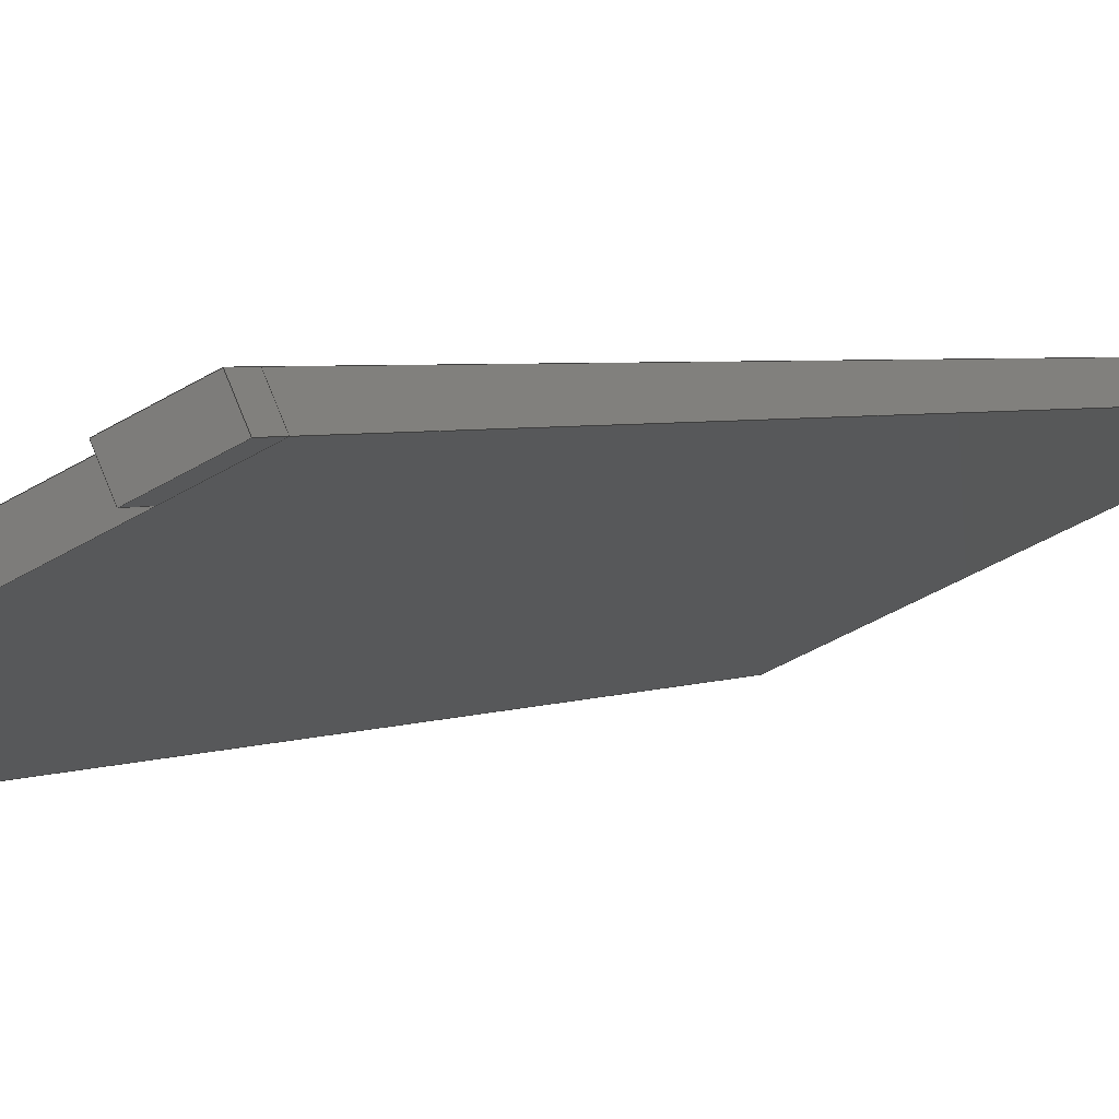
<metadata>
{"format":"step","ext":"step","renderer":"f3d","projection":"perspective","resolution":1024,"background":"white","views":[{"elev":2.4,"azim":-153.9,"up":"+Y"}]}
</metadata>
<code>
ISO-10303-21;
DATA;
#1=MECHANICAL_DESIGN_GEOMETRIC_PRESENTATION_REPRESENTATION('',(#4,#5,
#6),#476);
#2=SHAPE_REPRESENTATION_RELATIONSHIP('SRR','None',#483,#3);
#3=ADVANCED_BREP_SHAPE_REPRESENTATION('',(#7,#8,#9),#475);
#4=STYLED_ITEM('',(#492),#7);
#5=STYLED_ITEM('',(#492),#8);
#6=STYLED_ITEM('',(#492),#9);
#7=MANIFOLD_SOLID_BREP('Body1',#286);
#8=MANIFOLD_SOLID_BREP('Body6',#287);
#9=MANIFOLD_SOLID_BREP('Body7',#288);
#10=FACE_OUTER_BOUND('',#28,.T.);
#11=FACE_OUTER_BOUND('',#29,.T.);
#12=FACE_OUTER_BOUND('',#30,.T.);
#13=FACE_OUTER_BOUND('',#31,.T.);
#14=FACE_OUTER_BOUND('',#32,.T.);
#15=FACE_OUTER_BOUND('',#33,.T.);
#16=FACE_OUTER_BOUND('',#34,.T.);
#17=FACE_OUTER_BOUND('',#35,.T.);
#18=FACE_OUTER_BOUND('',#36,.T.);
#19=FACE_OUTER_BOUND('',#37,.T.);
#20=FACE_OUTER_BOUND('',#38,.T.);
#21=FACE_OUTER_BOUND('',#39,.T.);
#22=FACE_OUTER_BOUND('',#40,.T.);
#23=FACE_OUTER_BOUND('',#41,.T.);
#24=FACE_OUTER_BOUND('',#42,.T.);
#25=FACE_OUTER_BOUND('',#43,.T.);
#26=FACE_OUTER_BOUND('',#44,.T.);
#27=FACE_OUTER_BOUND('',#45,.T.);
#28=EDGE_LOOP('',(#178,#179,#180,#181));
#29=EDGE_LOOP('',(#182,#183,#184,#185));
#30=EDGE_LOOP('',(#186,#187,#188,#189));
#31=EDGE_LOOP('',(#190,#191,#192,#193));
#32=EDGE_LOOP('',(#194,#195,#196,#197));
#33=EDGE_LOOP('',(#198,#199,#200,#201));
#34=EDGE_LOOP('',(#202,#203,#204,#205));
#35=EDGE_LOOP('',(#206,#207,#208,#209));
#36=EDGE_LOOP('',(#210,#211,#212,#213));
#37=EDGE_LOOP('',(#214,#215,#216,#217));
#38=EDGE_LOOP('',(#218,#219,#220,#221));
#39=EDGE_LOOP('',(#222,#223,#224,#225));
#40=EDGE_LOOP('',(#226,#227,#228,#229));
#41=EDGE_LOOP('',(#230,#231,#232,#233));
#42=EDGE_LOOP('',(#234,#235,#236,#237));
#43=EDGE_LOOP('',(#238,#239,#240,#241));
#44=EDGE_LOOP('',(#242,#243,#244,#245));
#45=EDGE_LOOP('',(#246,#247,#248,#249));
#46=LINE('',#398,#82);
#47=LINE('',#400,#83);
#48=LINE('',#402,#84);
#49=LINE('',#403,#85);
#50=LINE('',#406,#86);
#51=LINE('',#408,#87);
#52=LINE('',#409,#88);
#53=LINE('',#412,#89);
#54=LINE('',#414,#90);
#55=LINE('',#415,#91);
#56=LINE('',#417,#92);
#57=LINE('',#418,#93);
#58=LINE('',#424,#94);
#59=LINE('',#426,#95);
#60=LINE('',#428,#96);
#61=LINE('',#429,#97);
#62=LINE('',#432,#98);
#63=LINE('',#434,#99);
#64=LINE('',#435,#100);
#65=LINE('',#438,#101);
#66=LINE('',#440,#102);
#67=LINE('',#441,#103);
#68=LINE('',#443,#104);
#69=LINE('',#444,#105);
#70=LINE('',#450,#106);
#71=LINE('',#452,#107);
#72=LINE('',#454,#108);
#73=LINE('',#455,#109);
#74=LINE('',#458,#110);
#75=LINE('',#460,#111);
#76=LINE('',#461,#112);
#77=LINE('',#464,#113);
#78=LINE('',#466,#114);
#79=LINE('',#467,#115);
#80=LINE('',#469,#116);
#81=LINE('',#470,#117);
#82=VECTOR('',#324,1);
#83=VECTOR('',#325,1);
#84=VECTOR('',#326,1);
#85=VECTOR('',#327,1);
#86=VECTOR('',#330,1);
#87=VECTOR('',#331,1);
#88=VECTOR('',#332,1);
#89=VECTOR('',#335,1);
#90=VECTOR('',#336,1);
#91=VECTOR('',#337,1);
#92=VECTOR('',#340,1);
#93=VECTOR('',#341,1);
#94=VECTOR('',#348,1);
#95=VECTOR('',#349,1);
#96=VECTOR('',#350,1);
#97=VECTOR('',#351,1);
#98=VECTOR('',#354,1);
#99=VECTOR('',#355,1);
#100=VECTOR('',#356,1);
#101=VECTOR('',#359,1);
#102=VECTOR('',#360,1);
#103=VECTOR('',#361,1);
#104=VECTOR('',#364,1);
#105=VECTOR('',#365,1);
#106=VECTOR('',#372,1);
#107=VECTOR('',#373,1);
#108=VECTOR('',#374,1);
#109=VECTOR('',#375,1);
#110=VECTOR('',#378,1);
#111=VECTOR('',#379,1);
#112=VECTOR('',#380,1);
#113=VECTOR('',#383,1);
#114=VECTOR('',#384,1);
#115=VECTOR('',#385,1);
#116=VECTOR('',#388,1);
#117=VECTOR('',#389,1);
#118=VERTEX_POINT('',#396);
#119=VERTEX_POINT('',#397);
#120=VERTEX_POINT('',#399);
#121=VERTEX_POINT('',#401);
#122=VERTEX_POINT('',#405);
#123=VERTEX_POINT('',#407);
#124=VERTEX_POINT('',#411);
#125=VERTEX_POINT('',#413);
#126=VERTEX_POINT('',#422);
#127=VERTEX_POINT('',#423);
#128=VERTEX_POINT('',#425);
#129=VERTEX_POINT('',#427);
#130=VERTEX_POINT('',#431);
#131=VERTEX_POINT('',#433);
#132=VERTEX_POINT('',#437);
#133=VERTEX_POINT('',#439);
#134=VERTEX_POINT('',#448);
#135=VERTEX_POINT('',#449);
#136=VERTEX_POINT('',#451);
#137=VERTEX_POINT('',#453);
#138=VERTEX_POINT('',#457);
#139=VERTEX_POINT('',#459);
#140=VERTEX_POINT('',#463);
#141=VERTEX_POINT('',#465);
#142=EDGE_CURVE('',#118,#119,#46,.T.);
#143=EDGE_CURVE('',#119,#120,#47,.T.);
#144=EDGE_CURVE('',#121,#120,#48,.T.);
#145=EDGE_CURVE('',#118,#121,#49,.T.);
#146=EDGE_CURVE('',#122,#118,#50,.T.);
#147=EDGE_CURVE('',#123,#121,#51,.T.);
#148=EDGE_CURVE('',#122,#123,#52,.T.);
#149=EDGE_CURVE('',#124,#122,#53,.T.);
#150=EDGE_CURVE('',#125,#123,#54,.T.);
#151=EDGE_CURVE('',#124,#125,#55,.T.);
#152=EDGE_CURVE('',#119,#124,#56,.T.);
#153=EDGE_CURVE('',#120,#125,#57,.T.);
#154=EDGE_CURVE('',#126,#127,#58,.T.);
#155=EDGE_CURVE('',#127,#128,#59,.T.);
#156=EDGE_CURVE('',#129,#128,#60,.T.);
#157=EDGE_CURVE('',#126,#129,#61,.T.);
#158=EDGE_CURVE('',#126,#130,#62,.T.);
#159=EDGE_CURVE('',#131,#129,#63,.T.);
#160=EDGE_CURVE('',#130,#131,#64,.T.);
#161=EDGE_CURVE('',#132,#130,#65,.T.);
#162=EDGE_CURVE('',#133,#131,#66,.T.);
#163=EDGE_CURVE('',#132,#133,#67,.T.);
#164=EDGE_CURVE('',#132,#127,#68,.T.);
#165=EDGE_CURVE('',#128,#133,#69,.T.);
#166=EDGE_CURVE('',#134,#135,#70,.T.);
#167=EDGE_CURVE('',#134,#136,#71,.T.);
#168=EDGE_CURVE('',#137,#136,#72,.T.);
#169=EDGE_CURVE('',#135,#137,#73,.T.);
#170=EDGE_CURVE('',#138,#135,#74,.T.);
#171=EDGE_CURVE('',#139,#137,#75,.T.);
#172=EDGE_CURVE('',#138,#139,#76,.T.);
#173=EDGE_CURVE('',#140,#138,#77,.T.);
#174=EDGE_CURVE('',#141,#139,#78,.T.);
#175=EDGE_CURVE('',#140,#141,#79,.T.);
#176=EDGE_CURVE('',#140,#134,#80,.T.);
#177=EDGE_CURVE('',#136,#141,#81,.T.);
#178=ORIENTED_EDGE('',*,*,#142,.T.);
#179=ORIENTED_EDGE('',*,*,#143,.T.);
#180=ORIENTED_EDGE('',*,*,#144,.F.);
#181=ORIENTED_EDGE('',*,*,#145,.F.);
#182=ORIENTED_EDGE('',*,*,#146,.T.);
#183=ORIENTED_EDGE('',*,*,#145,.T.);
#184=ORIENTED_EDGE('',*,*,#147,.F.);
#185=ORIENTED_EDGE('',*,*,#148,.F.);
#186=ORIENTED_EDGE('',*,*,#149,.T.);
#187=ORIENTED_EDGE('',*,*,#148,.T.);
#188=ORIENTED_EDGE('',*,*,#150,.F.);
#189=ORIENTED_EDGE('',*,*,#151,.F.);
#190=ORIENTED_EDGE('',*,*,#152,.T.);
#191=ORIENTED_EDGE('',*,*,#151,.T.);
#192=ORIENTED_EDGE('',*,*,#153,.F.);
#193=ORIENTED_EDGE('',*,*,#143,.F.);
#194=ORIENTED_EDGE('',*,*,#153,.T.);
#195=ORIENTED_EDGE('',*,*,#150,.T.);
#196=ORIENTED_EDGE('',*,*,#147,.T.);
#197=ORIENTED_EDGE('',*,*,#144,.T.);
#198=ORIENTED_EDGE('',*,*,#152,.F.);
#199=ORIENTED_EDGE('',*,*,#142,.F.);
#200=ORIENTED_EDGE('',*,*,#146,.F.);
#201=ORIENTED_EDGE('',*,*,#149,.F.);
#202=ORIENTED_EDGE('',*,*,#154,.T.);
#203=ORIENTED_EDGE('',*,*,#155,.T.);
#204=ORIENTED_EDGE('',*,*,#156,.F.);
#205=ORIENTED_EDGE('',*,*,#157,.F.);
#206=ORIENTED_EDGE('',*,*,#158,.F.);
#207=ORIENTED_EDGE('',*,*,#157,.T.);
#208=ORIENTED_EDGE('',*,*,#159,.F.);
#209=ORIENTED_EDGE('',*,*,#160,.F.);
#210=ORIENTED_EDGE('',*,*,#161,.T.);
#211=ORIENTED_EDGE('',*,*,#160,.T.);
#212=ORIENTED_EDGE('',*,*,#162,.F.);
#213=ORIENTED_EDGE('',*,*,#163,.F.);
#214=ORIENTED_EDGE('',*,*,#164,.F.);
#215=ORIENTED_EDGE('',*,*,#163,.T.);
#216=ORIENTED_EDGE('',*,*,#165,.F.);
#217=ORIENTED_EDGE('',*,*,#155,.F.);
#218=ORIENTED_EDGE('',*,*,#164,.T.);
#219=ORIENTED_EDGE('',*,*,#154,.F.);
#220=ORIENTED_EDGE('',*,*,#158,.T.);
#221=ORIENTED_EDGE('',*,*,#161,.F.);
#222=ORIENTED_EDGE('',*,*,#165,.T.);
#223=ORIENTED_EDGE('',*,*,#162,.T.);
#224=ORIENTED_EDGE('',*,*,#159,.T.);
#225=ORIENTED_EDGE('',*,*,#156,.T.);
#226=ORIENTED_EDGE('',*,*,#166,.F.);
#227=ORIENTED_EDGE('',*,*,#167,.T.);
#228=ORIENTED_EDGE('',*,*,#168,.F.);
#229=ORIENTED_EDGE('',*,*,#169,.F.);
#230=ORIENTED_EDGE('',*,*,#170,.T.);
#231=ORIENTED_EDGE('',*,*,#169,.T.);
#232=ORIENTED_EDGE('',*,*,#171,.F.);
#233=ORIENTED_EDGE('',*,*,#172,.F.);
#234=ORIENTED_EDGE('',*,*,#173,.T.);
#235=ORIENTED_EDGE('',*,*,#172,.T.);
#236=ORIENTED_EDGE('',*,*,#174,.F.);
#237=ORIENTED_EDGE('',*,*,#175,.F.);
#238=ORIENTED_EDGE('',*,*,#176,.F.);
#239=ORIENTED_EDGE('',*,*,#175,.T.);
#240=ORIENTED_EDGE('',*,*,#177,.F.);
#241=ORIENTED_EDGE('',*,*,#167,.F.);
#242=ORIENTED_EDGE('',*,*,#176,.T.);
#243=ORIENTED_EDGE('',*,*,#166,.T.);
#244=ORIENTED_EDGE('',*,*,#170,.F.);
#245=ORIENTED_EDGE('',*,*,#173,.F.);
#246=ORIENTED_EDGE('',*,*,#177,.T.);
#247=ORIENTED_EDGE('',*,*,#174,.T.);
#248=ORIENTED_EDGE('',*,*,#171,.T.);
#249=ORIENTED_EDGE('',*,*,#168,.T.);
#250=PLANE('',#302);
#251=PLANE('',#303);
#252=PLANE('',#304);
#253=PLANE('',#305);
#254=PLANE('',#306);
#255=PLANE('',#307);
#256=PLANE('',#308);
#257=PLANE('',#309);
#258=PLANE('',#310);
#259=PLANE('',#311);
#260=PLANE('',#312);
#261=PLANE('',#313);
#262=PLANE('',#314);
#263=PLANE('',#315);
#264=PLANE('',#316);
#265=PLANE('',#317);
#266=PLANE('',#318);
#267=PLANE('',#319);
#268=ADVANCED_FACE('',(#10),#250,.T.);
#269=ADVANCED_FACE('',(#11),#251,.T.);
#270=ADVANCED_FACE('',(#12),#252,.T.);
#271=ADVANCED_FACE('',(#13),#253,.T.);
#272=ADVANCED_FACE('',(#14),#254,.T.);
#273=ADVANCED_FACE('',(#15),#255,.F.);
#274=ADVANCED_FACE('',(#16),#256,.T.);
#275=ADVANCED_FACE('',(#17),#257,.T.);
#276=ADVANCED_FACE('',(#18),#258,.T.);
#277=ADVANCED_FACE('',(#19),#259,.T.);
#278=ADVANCED_FACE('',(#20),#260,.T.);
#279=ADVANCED_FACE('',(#21),#261,.T.);
#280=ADVANCED_FACE('',(#22),#262,.T.);
#281=ADVANCED_FACE('',(#23),#263,.T.);
#282=ADVANCED_FACE('',(#24),#264,.T.);
#283=ADVANCED_FACE('',(#25),#265,.T.);
#284=ADVANCED_FACE('',(#26),#266,.T.);
#285=ADVANCED_FACE('',(#27),#267,.T.);
#286=CLOSED_SHELL('',(#268,#269,#270,#271,#272,#273));
#287=CLOSED_SHELL('',(#274,#275,#276,#277,#278,#279));
#288=CLOSED_SHELL('',(#280,#281,#282,#283,#284,#285));
#289=DERIVED_UNIT_ELEMENT(#291,1);
#290=DERIVED_UNIT_ELEMENT(#478,3);
#291=(
MASS_UNIT()
NAMED_UNIT(*)
SI_UNIT(.KILO.,.GRAM.)
);
#292=DERIVED_UNIT((#289,#290));
#293=MEASURE_REPRESENTATION_ITEM('density measure',
POSITIVE_RATIO_MEASURE(7850),#292);
#294=PROPERTY_DEFINITION_REPRESENTATION(#299,#296);
#295=PROPERTY_DEFINITION_REPRESENTATION(#300,#297);
#296=REPRESENTATION('material name',(#298),#475);
#297=REPRESENTATION('density',(#293),#475);
#298=DESCRIPTIVE_REPRESENTATION_ITEM('Steel','Steel');
#299=PROPERTY_DEFINITION('material property','material name',#485);
#300=PROPERTY_DEFINITION('material property','density of part',#485);
#301=AXIS2_PLACEMENT_3D('placement',#394,#320,#321);
#302=AXIS2_PLACEMENT_3D('',#395,#322,#323);
#303=AXIS2_PLACEMENT_3D('',#404,#328,#329);
#304=AXIS2_PLACEMENT_3D('',#410,#333,#334);
#305=AXIS2_PLACEMENT_3D('',#416,#338,#339);
#306=AXIS2_PLACEMENT_3D('',#419,#342,#343);
#307=AXIS2_PLACEMENT_3D('',#420,#344,#345);
#308=AXIS2_PLACEMENT_3D('',#421,#346,#347);
#309=AXIS2_PLACEMENT_3D('',#430,#352,#353);
#310=AXIS2_PLACEMENT_3D('',#436,#357,#358);
#311=AXIS2_PLACEMENT_3D('',#442,#362,#363);
#312=AXIS2_PLACEMENT_3D('',#445,#366,#367);
#313=AXIS2_PLACEMENT_3D('',#446,#368,#369);
#314=AXIS2_PLACEMENT_3D('',#447,#370,#371);
#315=AXIS2_PLACEMENT_3D('',#456,#376,#377);
#316=AXIS2_PLACEMENT_3D('',#462,#381,#382);
#317=AXIS2_PLACEMENT_3D('',#468,#386,#387);
#318=AXIS2_PLACEMENT_3D('',#471,#390,#391);
#319=AXIS2_PLACEMENT_3D('',#472,#392,#393);
#320=DIRECTION('axis',(0,0,1));
#321=DIRECTION('refdir',(1,0,0));
#322=DIRECTION('center_axis',(-0.4205,-0.9073,0));
#323=DIRECTION('ref_axis',(0.9073,-0.4205,0));
#324=DIRECTION('',(0.9073,-0.4205,0));
#325=DIRECTION('',(0,0,1));
#326=DIRECTION('',(0.9073,-0.4205,0));
#327=DIRECTION('',(0,0,1));
#328=DIRECTION('center_axis',(-0.9073,0.4205,0));
#329=DIRECTION('ref_axis',(-0.4205,-0.9073,0));
#330=DIRECTION('',(-0.4205,-0.9073,0));
#331=DIRECTION('',(-0.4205,-0.9073,0));
#332=DIRECTION('',(0,0,1));
#333=DIRECTION('center_axis',(0.4205,0.9073,0));
#334=DIRECTION('ref_axis',(-0.9073,0.4205,0));
#335=DIRECTION('',(-0.9073,0.4205,0));
#336=DIRECTION('',(-0.9073,0.4205,0));
#337=DIRECTION('',(0,0,1));
#338=DIRECTION('center_axis',(0.9037,-0.4282,0));
#339=DIRECTION('ref_axis',(0.4282,0.9037,0));
#340=DIRECTION('',(0.4282,0.9037,0));
#341=DIRECTION('',(0.4282,0.9037,0));
#342=DIRECTION('center_axis',(0,0,1));
#343=DIRECTION('ref_axis',(1,0,0));
#344=DIRECTION('center_axis',(0,0,1));
#345=DIRECTION('ref_axis',(1,0,0));
#346=DIRECTION('center_axis',(-0.9073,0.4205,0));
#347=DIRECTION('ref_axis',(0.4205,0.9073,0));
#348=DIRECTION('',(0.4205,0.9073,0));
#349=DIRECTION('',(0,0,-1));
#350=DIRECTION('',(0.4205,0.9073,0));
#351=DIRECTION('',(0,0,-1));
#352=DIRECTION('center_axis',(-0.4205,-0.9073,0));
#353=DIRECTION('ref_axis',(-0.9073,0.4205,0));
#354=DIRECTION('',(0.9073,-0.4205,0));
#355=DIRECTION('',(-0.9073,0.4205,0));
#356=DIRECTION('',(0,0,-1));
#357=DIRECTION('center_axis',(0.9073,-0.4205,0));
#358=DIRECTION('ref_axis',(-0.4205,-0.9073,0));
#359=DIRECTION('',(-0.4205,-0.9073,0));
#360=DIRECTION('',(-0.4205,-0.9073,0));
#361=DIRECTION('',(0,0,-1));
#362=DIRECTION('center_axis',(0.4205,0.9073,0));
#363=DIRECTION('ref_axis',(0.9073,-0.4205,0));
#364=DIRECTION('',(-0.9073,0.4205,0));
#365=DIRECTION('',(0.9073,-0.4205,0));
#366=DIRECTION('center_axis',(0,0,1));
#367=DIRECTION('ref_axis',(1,0,0));
#368=DIRECTION('center_axis',(0,0,-1));
#369=DIRECTION('ref_axis',(-1,0,0));
#370=DIRECTION('center_axis',(-0.4205,-0.9073,0));
#371=DIRECTION('ref_axis',(-0.9073,0.4205,0));
#372=DIRECTION('',(0.9073,-0.4205,0));
#373=DIRECTION('',(0,0,-1));
#374=DIRECTION('',(-0.9073,0.4205,0));
#375=DIRECTION('',(0,0,-1));
#376=DIRECTION('center_axis',(0.9073,-0.4205,0));
#377=DIRECTION('ref_axis',(-0.4205,-0.9073,0));
#378=DIRECTION('',(-0.4205,-0.9073,0));
#379=DIRECTION('',(-0.4205,-0.9073,0));
#380=DIRECTION('',(0,0,-1));
#381=DIRECTION('center_axis',(0.4205,0.9073,0));
#382=DIRECTION('ref_axis',(0.9073,-0.4205,0));
#383=DIRECTION('',(0.9073,-0.4205,0));
#384=DIRECTION('',(0.9073,-0.4205,0));
#385=DIRECTION('',(0,0,-1));
#386=DIRECTION('center_axis',(-0.9073,0.4205,0));
#387=DIRECTION('ref_axis',(0.4205,0.9073,0));
#388=DIRECTION('',(-0.4205,-0.9073,0));
#389=DIRECTION('',(0.4205,0.9073,0));
#390=DIRECTION('center_axis',(0,0,1));
#391=DIRECTION('ref_axis',(1,0,0));
#392=DIRECTION('center_axis',(0,0,-1));
#393=DIRECTION('ref_axis',(-1,0,0));
#394=CARTESIAN_POINT('',(0,0,0));
#395=CARTESIAN_POINT('Origin',(-6.033,-4.875,0));
#396=CARTESIAN_POINT('',(-6.033,-4.875,0));
#397=CARTESIAN_POINT('',(-0.1927,-7.581,0));
#398=CARTESIAN_POINT('',(-6.033,-4.875,0));
#399=CARTESIAN_POINT('',(-0.1927,-7.581,20));
#400=CARTESIAN_POINT('',(-0.1927,-7.581,0));
#401=CARTESIAN_POINT('',(-6.033,-4.875,20));
#402=CARTESIAN_POINT('',(-6.033,-4.875,20));
#403=CARTESIAN_POINT('',(-6.033,-4.875,0));
#404=CARTESIAN_POINT('Origin',(-5.844,-4.466,0));
#405=CARTESIAN_POINT('',(-5.844,-4.466,0));
#406=CARTESIAN_POINT('',(-5.844,-4.466,0));
#407=CARTESIAN_POINT('',(-5.844,-4.466,20));
#408=CARTESIAN_POINT('',(-5.844,-4.466,20));
#409=CARTESIAN_POINT('',(-5.844,-4.466,0));
#410=CARTESIAN_POINT('Origin',(0,-7.175,0));
#411=CARTESIAN_POINT('',(0,-7.175,0));
#412=CARTESIAN_POINT('',(0,-7.175,0));
#413=CARTESIAN_POINT('',(0,-7.175,20));
#414=CARTESIAN_POINT('',(0,-7.175,20));
#415=CARTESIAN_POINT('',(0,-7.175,0));
#416=CARTESIAN_POINT('Origin',(-0.1927,-7.581,0));
#417=CARTESIAN_POINT('',(-0.1927,-7.581,0));
#418=CARTESIAN_POINT('',(-0.1927,-7.581,20));
#419=CARTESIAN_POINT('Origin',(-3.017,-6.024,20));
#420=CARTESIAN_POINT('Origin',(-3.017,-6.024,0));
#421=CARTESIAN_POINT('Origin',(-1.524,-6.964,0));
#422=CARTESIAN_POINT('',(-1.524,-6.964,0));
#423=CARTESIAN_POINT('',(-1.335,-6.556,0));
#424=CARTESIAN_POINT('',(-1.524,-6.964,0));
#425=CARTESIAN_POINT('',(-1.335,-6.556,-0.45));
#426=CARTESIAN_POINT('',(-1.335,-6.556,0));
#427=CARTESIAN_POINT('',(-1.524,-6.964,-0.45));
#428=CARTESIAN_POINT('',(-1.524,-6.964,-0.45));
#429=CARTESIAN_POINT('',(-1.524,-6.964,0));
#430=CARTESIAN_POINT('Origin',(-0.6429,-7.373,0));
#431=CARTESIAN_POINT('',(-0.6429,-7.373,0));
#432=CARTESIAN_POINT('',(-6.033,-4.875,0));
#433=CARTESIAN_POINT('',(-0.6429,-7.373,-0.45));
#434=CARTESIAN_POINT('',(-6.033,-4.875,-0.45));
#435=CARTESIAN_POINT('',(-0.6429,-7.373,0));
#436=CARTESIAN_POINT('Origin',(-0.4537,-6.964,0));
#437=CARTESIAN_POINT('',(-0.4537,-6.964,0));
#438=CARTESIAN_POINT('',(-0.4537,-6.964,0));
#439=CARTESIAN_POINT('',(-0.4537,-6.964,-0.45));
#440=CARTESIAN_POINT('',(-0.4537,-6.964,-0.45));
#441=CARTESIAN_POINT('',(-0.4537,-6.964,0));
#442=CARTESIAN_POINT('Origin',(-1.335,-6.556,0));
#443=CARTESIAN_POINT('',(0,-7.175,0));
#444=CARTESIAN_POINT('',(0,-7.175,-0.45));
#445=CARTESIAN_POINT('Origin',(-0.9888,-6.964,0));
#446=CARTESIAN_POINT('Origin',(-0.9888,-6.964,-0.45));
#447=CARTESIAN_POINT('Origin',(-5.126,-5.295,0));
#448=CARTESIAN_POINT('',(-6.033,-4.875,0));
#449=CARTESIAN_POINT('',(-5.126,-5.295,0));
#450=CARTESIAN_POINT('',(-6.033,-4.875,0));
#451=CARTESIAN_POINT('',(-6.033,-4.875,-0.45));
#452=CARTESIAN_POINT('',(-6.033,-4.875,0));
#453=CARTESIAN_POINT('',(-5.126,-5.295,-0.45));
#454=CARTESIAN_POINT('',(-6.033,-4.875,-0.45));
#455=CARTESIAN_POINT('',(-5.126,-5.295,0));
#456=CARTESIAN_POINT('Origin',(-4.937,-4.887,0));
#457=CARTESIAN_POINT('',(-4.937,-4.887,0));
#458=CARTESIAN_POINT('',(-4.937,-4.887,0));
#459=CARTESIAN_POINT('',(-4.937,-4.887,-0.45));
#460=CARTESIAN_POINT('',(-4.937,-4.887,-0.45));
#461=CARTESIAN_POINT('',(-4.937,-4.887,0));
#462=CARTESIAN_POINT('Origin',(-5.844,-4.466,0));
#463=CARTESIAN_POINT('',(-5.844,-4.466,0));
#464=CARTESIAN_POINT('',(-5.844,-4.466,0));
#465=CARTESIAN_POINT('',(-5.844,-4.466,-0.45));
#466=CARTESIAN_POINT('',(-5.844,-4.466,-0.45));
#467=CARTESIAN_POINT('',(-5.844,-4.466,0));
#468=CARTESIAN_POINT('Origin',(-6.033,-4.875,0));
#469=CARTESIAN_POINT('',(-5.844,-4.466,0));
#470=CARTESIAN_POINT('',(-5.844,-4.466,-0.45));
#471=CARTESIAN_POINT('Origin',(-5.485,-4.881,0));
#472=CARTESIAN_POINT('Origin',(-5.485,-4.881,-0.45));
#473=UNCERTAINTY_MEASURE_WITH_UNIT(LENGTH_MEASURE(0.001),#477,
'DISTANCE_ACCURACY_VALUE',
'Maximum model space distance between geometric entities at asserted c
onnectivities');
#474=UNCERTAINTY_MEASURE_WITH_UNIT(LENGTH_MEASURE(0.001),#477,
'DISTANCE_ACCURACY_VALUE',
'Maximum model space distance between geometric entities at asserted c
onnectivities');
#475=(
GEOMETRIC_REPRESENTATION_CONTEXT(3)
GLOBAL_UNCERTAINTY_ASSIGNED_CONTEXT((#473))
GLOBAL_UNIT_ASSIGNED_CONTEXT((#477,#479,#480))
REPRESENTATION_CONTEXT('','3D')
);
#476=(
GEOMETRIC_REPRESENTATION_CONTEXT(3)
GLOBAL_UNCERTAINTY_ASSIGNED_CONTEXT((#474))
GLOBAL_UNIT_ASSIGNED_CONTEXT((#477,#479,#480))
REPRESENTATION_CONTEXT('','3D')
);
#477=(
LENGTH_UNIT()
NAMED_UNIT(*)
SI_UNIT(.CENTI.,.METRE.)
);
#478=(
LENGTH_UNIT()
NAMED_UNIT(*)
SI_UNIT($,.METRE.)
);
#479=(
NAMED_UNIT(*)
PLANE_ANGLE_UNIT()
SI_UNIT($,.RADIAN.)
);
#480=(
NAMED_UNIT(*)
SI_UNIT($,.STERADIAN.)
SOLID_ANGLE_UNIT()
);
#481=SHAPE_DEFINITION_REPRESENTATION(#482,#483);
#482=PRODUCT_DEFINITION_SHAPE('',$,#485);
#483=SHAPE_REPRESENTATION('',(#301),#475);
#484=PRODUCT_DEFINITION_CONTEXT('part definition',#489,'design');
#485=PRODUCT_DEFINITION('Untitled','Untitled',#486,#484);
#486=PRODUCT_DEFINITION_FORMATION('',$,#491);
#487=PRODUCT_RELATED_PRODUCT_CATEGORY('Untitled','Untitled',(#491));
#488=APPLICATION_PROTOCOL_DEFINITION('international standard',
'automotive_design',2009,#489);
#489=APPLICATION_CONTEXT(
'Core Data for Automotive Mechanical Design Process');
#490=PRODUCT_CONTEXT('part definition',#489,'mechanical');
#491=PRODUCT('Untitled','Untitled',$,(#490));
#492=PRESENTATION_STYLE_ASSIGNMENT((#493));
#493=SURFACE_STYLE_USAGE(.BOTH.,#494);
#494=SURFACE_SIDE_STYLE('',(#495));
#495=SURFACE_STYLE_FILL_AREA(#496);
#496=FILL_AREA_STYLE('Steel - Satin',(#497));
#497=FILL_AREA_STYLE_COLOUR('Steel - Satin',#498);
#498=COLOUR_RGB('Steel - Satin',0.6275,0.6275,0.6275);
ENDSEC;
END-ISO-10303-21;

</code>
